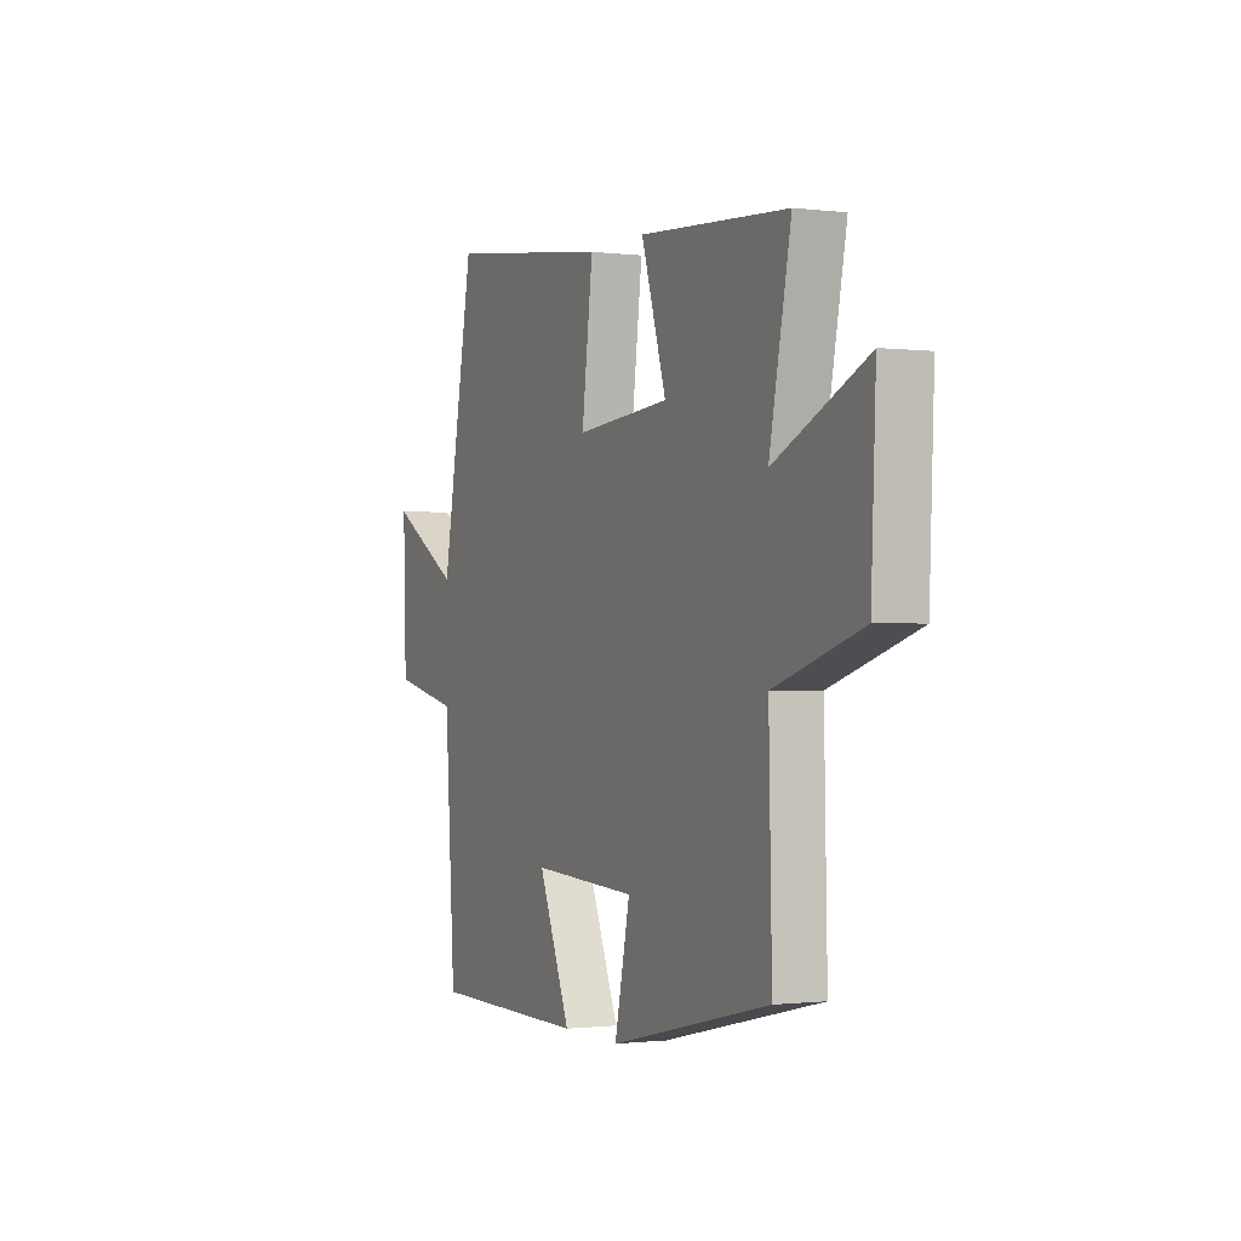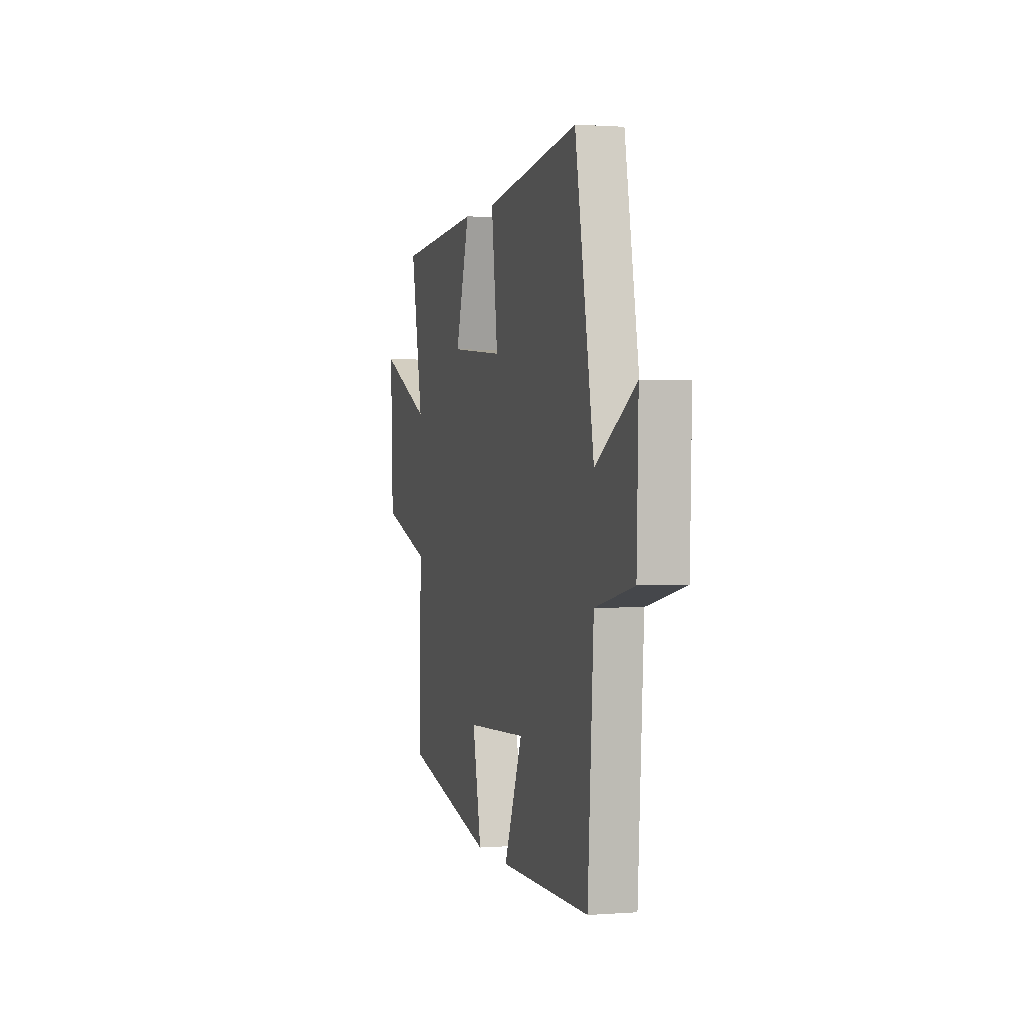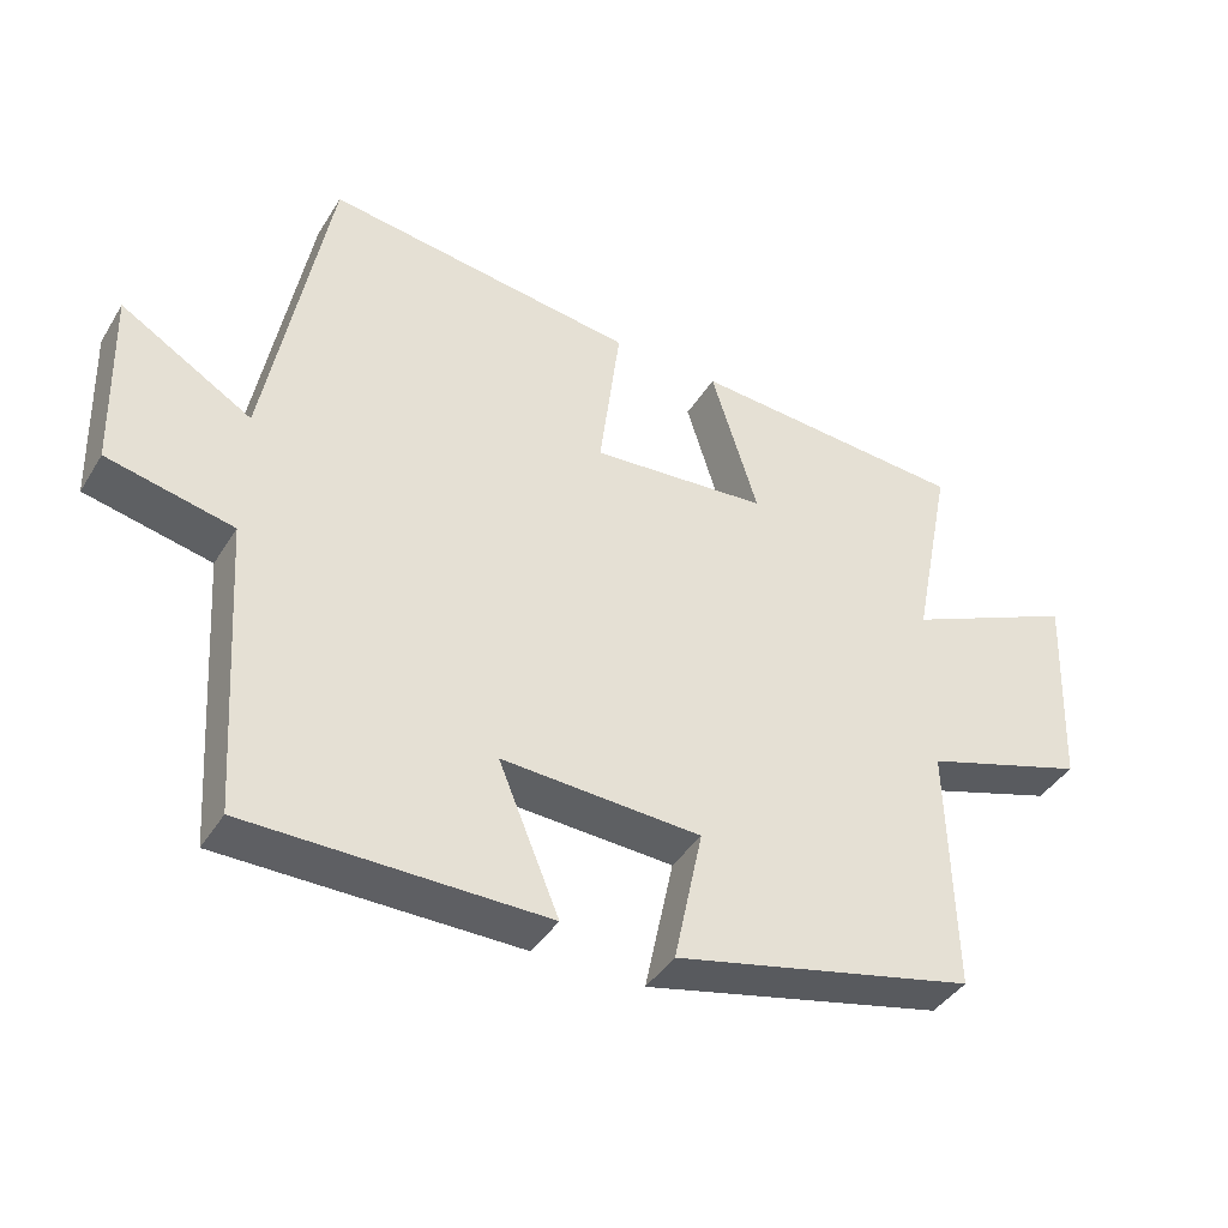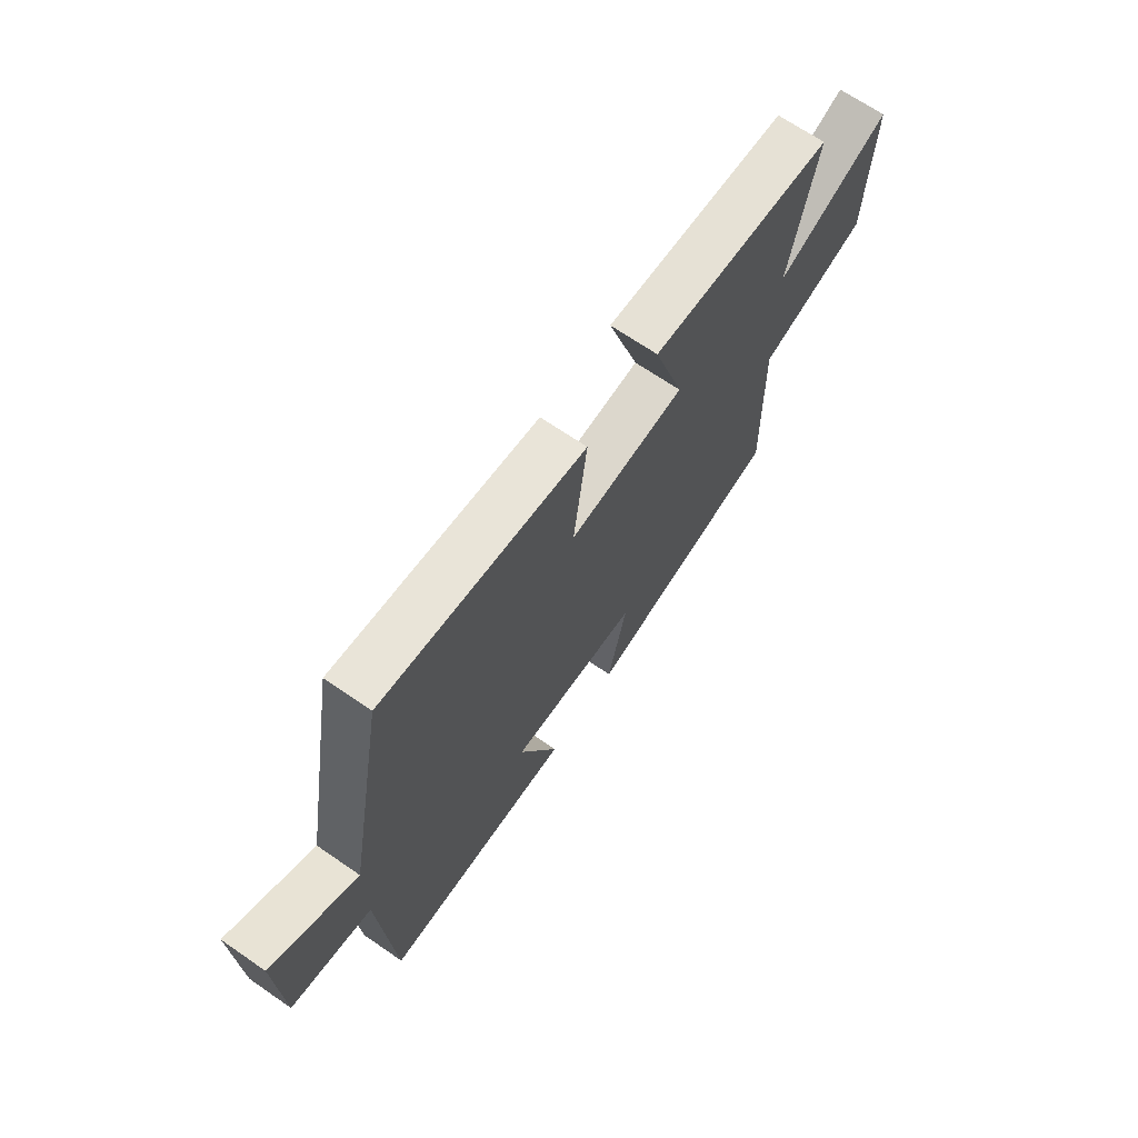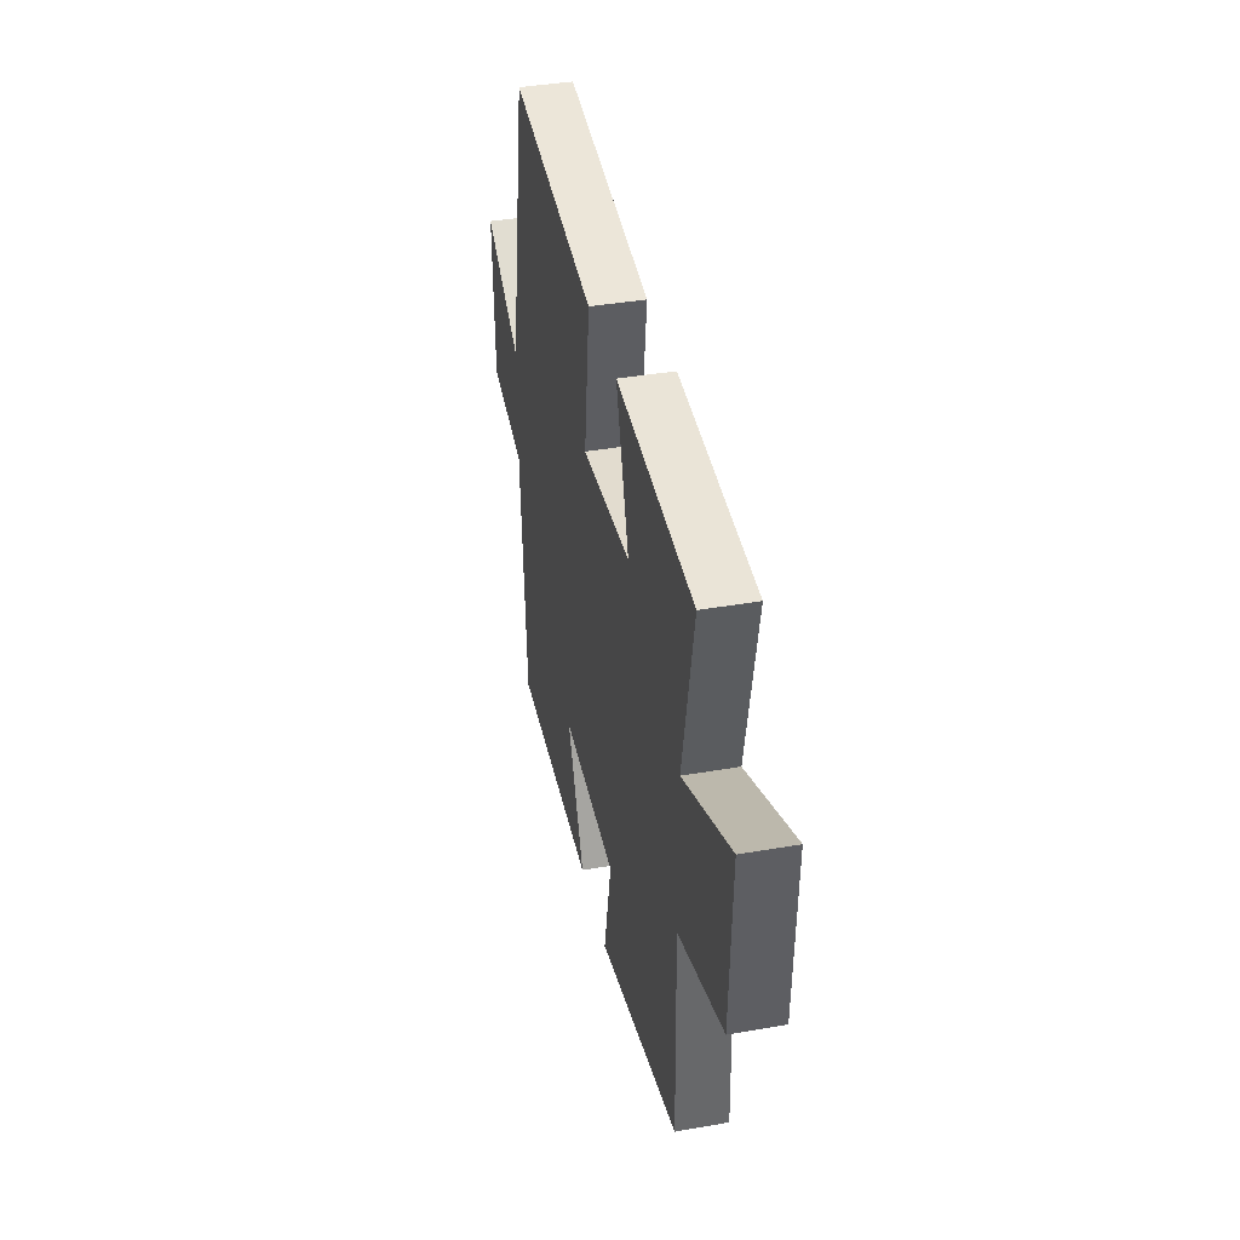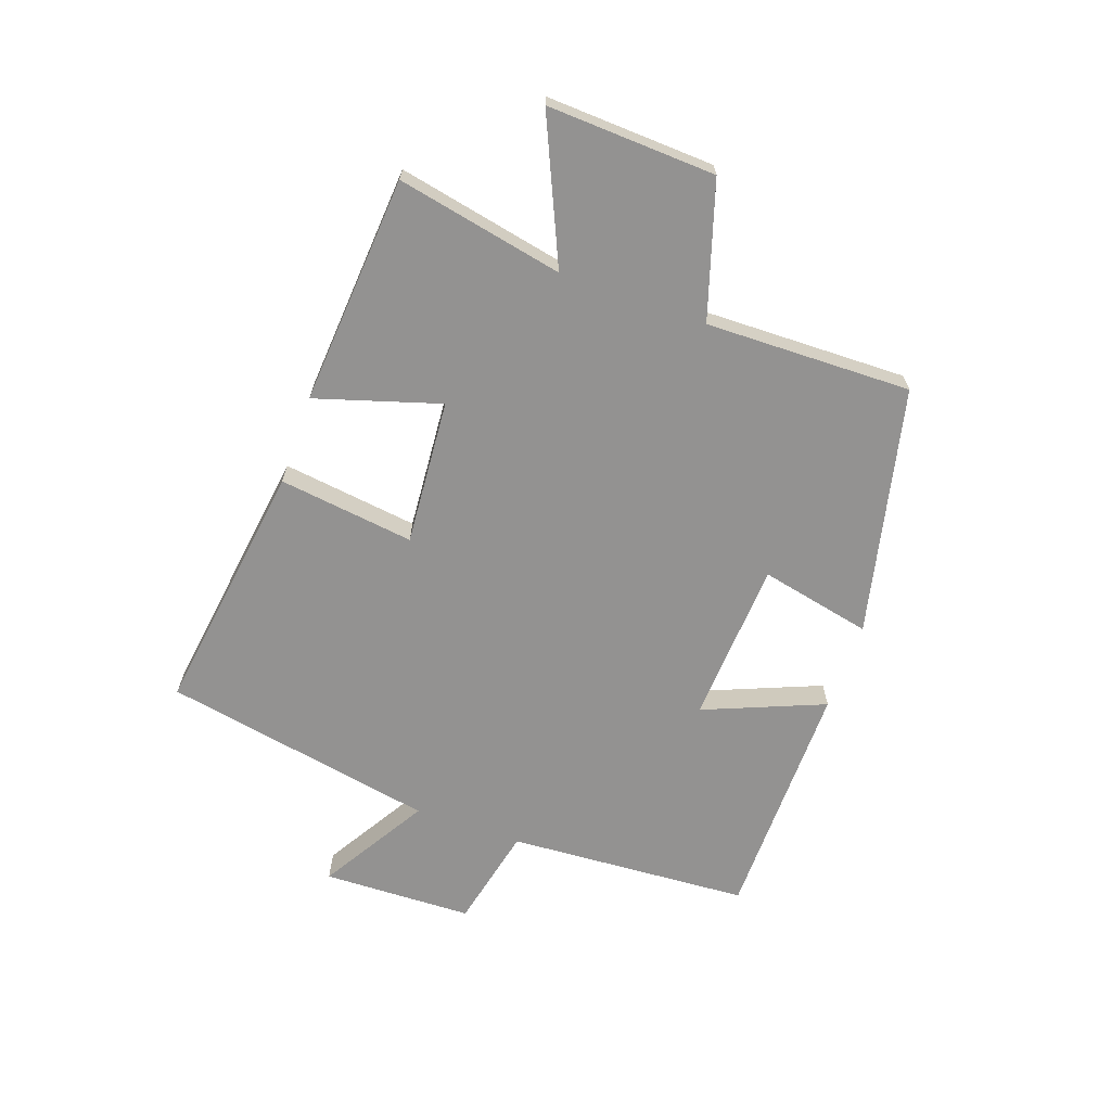
<metadata>
{"format":"obj","ext":"obj","renderer":"f3d","projection":"perspective","resolution":1024,"background":"white","views":[{"elev":-0.9,"azim":65.4,"up":"+Z"},{"elev":1.0,"azim":-105.5,"up":"+Z"},{"elev":-41.1,"azim":-29.1,"up":"+Z"},{"elev":68.2,"azim":-55.4,"up":"+Z"},{"elev":39.5,"azim":77.7,"up":"+Z"},{"elev":-66.4,"azim":70.3,"up":"+Y"}]}
</metadata>
<code>
v -0.415 0.07 0.558
v 0.017 0.07 0.5
v -0.012 0.07 0.271
v 0.234 0.07 0.291
v 0.169 0.07 0.5
v 0.556 0.07 0.473
v 0.5 0.07 0.192
v 0.739 0.07 0.3
v 0.727 0.07 0.016
v 0.5 0.07 -0.056
v 0.508 0.07 -0.403
v 0.09 0.07 -0.5
v 0.13 0.07 -0.311
v -0.146 0.07 -0.297
v -0.062 0.07 -0.5
v -0.473 0.07 -0.498
v -0.5 0.07 -0.088
v -0.674 0.07 -0.05
v -0.682 0.07 0.204
v -0.5 0.07 0.096
v -0.415 0 0.558
v 0.017 0 0.5
v -0.012 0 0.271
v 0.234 0 0.291
v 0.169 0 0.5
v 0.556 0 0.473
v 0.5 0 0.192
v 0.739 0 0.3
v 0.727 0 0.016
v 0.5 0 -0.056
v 0.508 0 -0.403
v 0.09 0 -0.5
v 0.13 0 -0.311
v -0.146 0 -0.297
v -0.062 0 -0.5
v -0.473 0 -0.498
v -0.5 0 -0.088
v -0.674 0 -0.05
v -0.682 0 0.204
v -0.5 0 0.096
f 17 18 19 20
f 14 15 16 17
f 13 14 17 20
f 10 11 12 13
f 10 13 20
f 7 8 9 10
f 7 10 20
f 4 5 6 7
f 3 4 7 20
f 1 2 3 20
f 40 39 38 37
f 37 36 35 34
f 40 37 34 33
f 33 32 31 30
f 40 33 30
f 30 29 28 27
f 40 30 27
f 27 26 25 24
f 40 27 24 23
f 40 23 22 21
f 1 21 22 2
f 2 22 23 3
f 3 23 24 4
f 4 24 25 5
f 5 25 26 6
f 6 26 27 7
f 7 27 28 8
f 8 28 29 9
f 9 29 30 10
f 10 30 31 11
f 11 31 32 12
f 12 32 33 13
f 13 33 34 14
f 14 34 35 15
f 15 35 36 16
f 16 36 37 17
f 17 37 38 18
f 18 38 39 19
f 19 39 40 20
f 20 40 21 1

</code>
